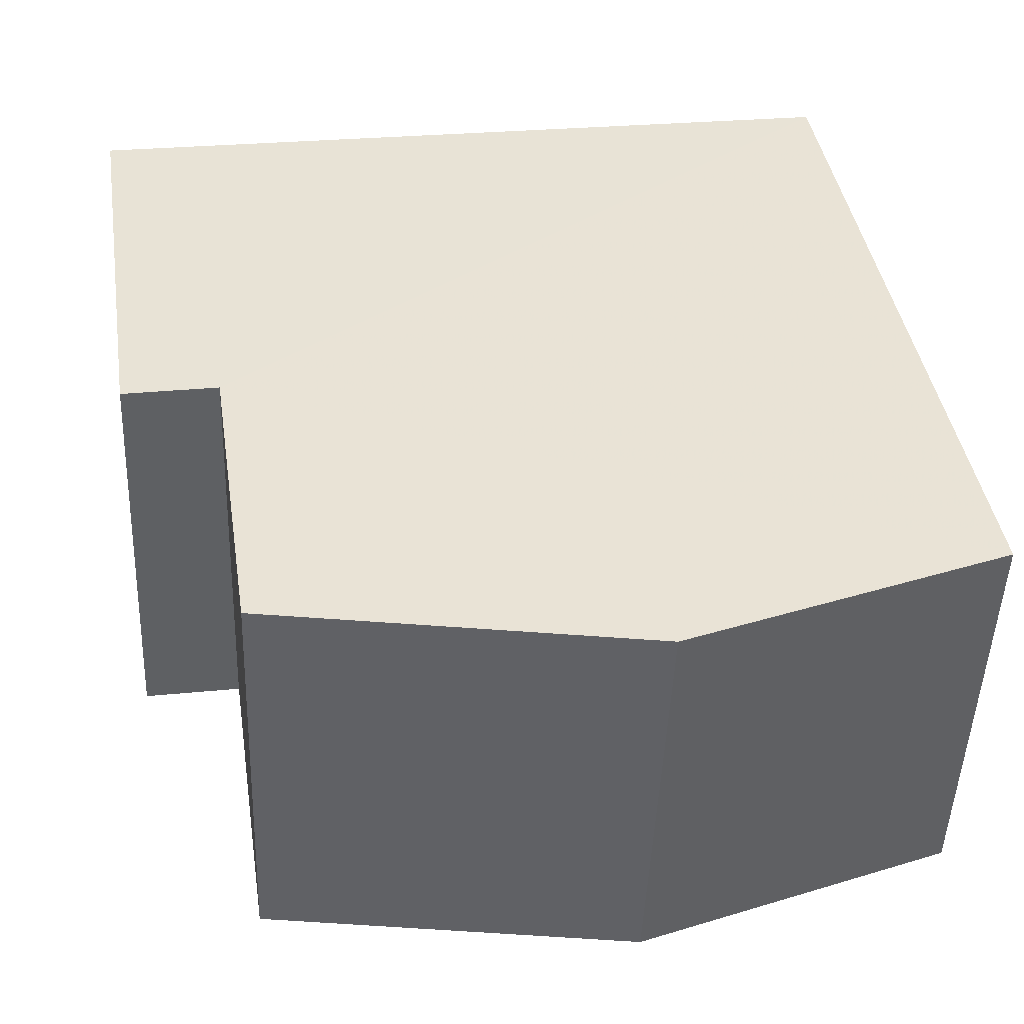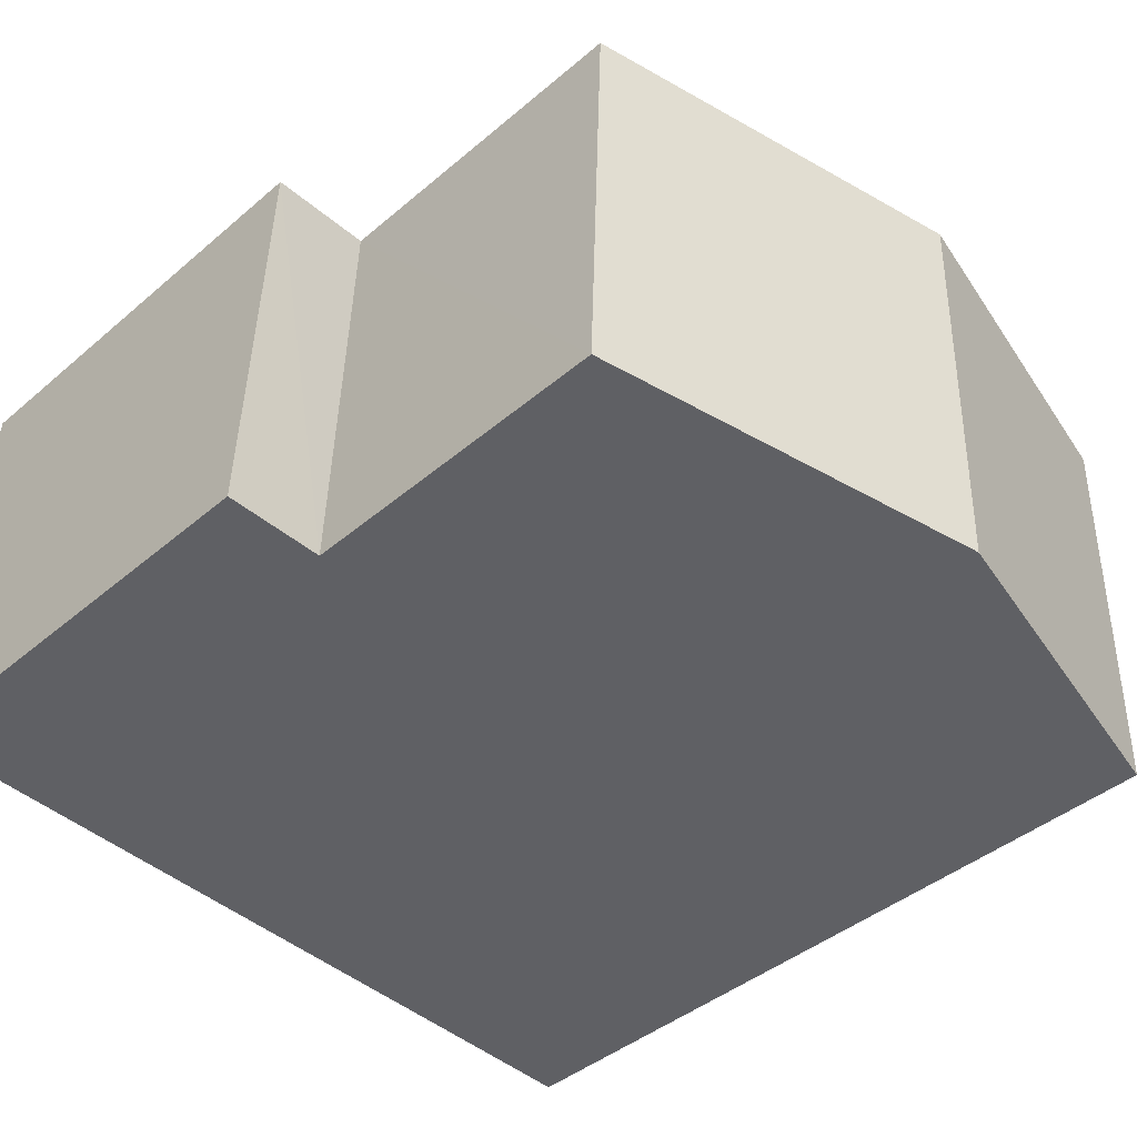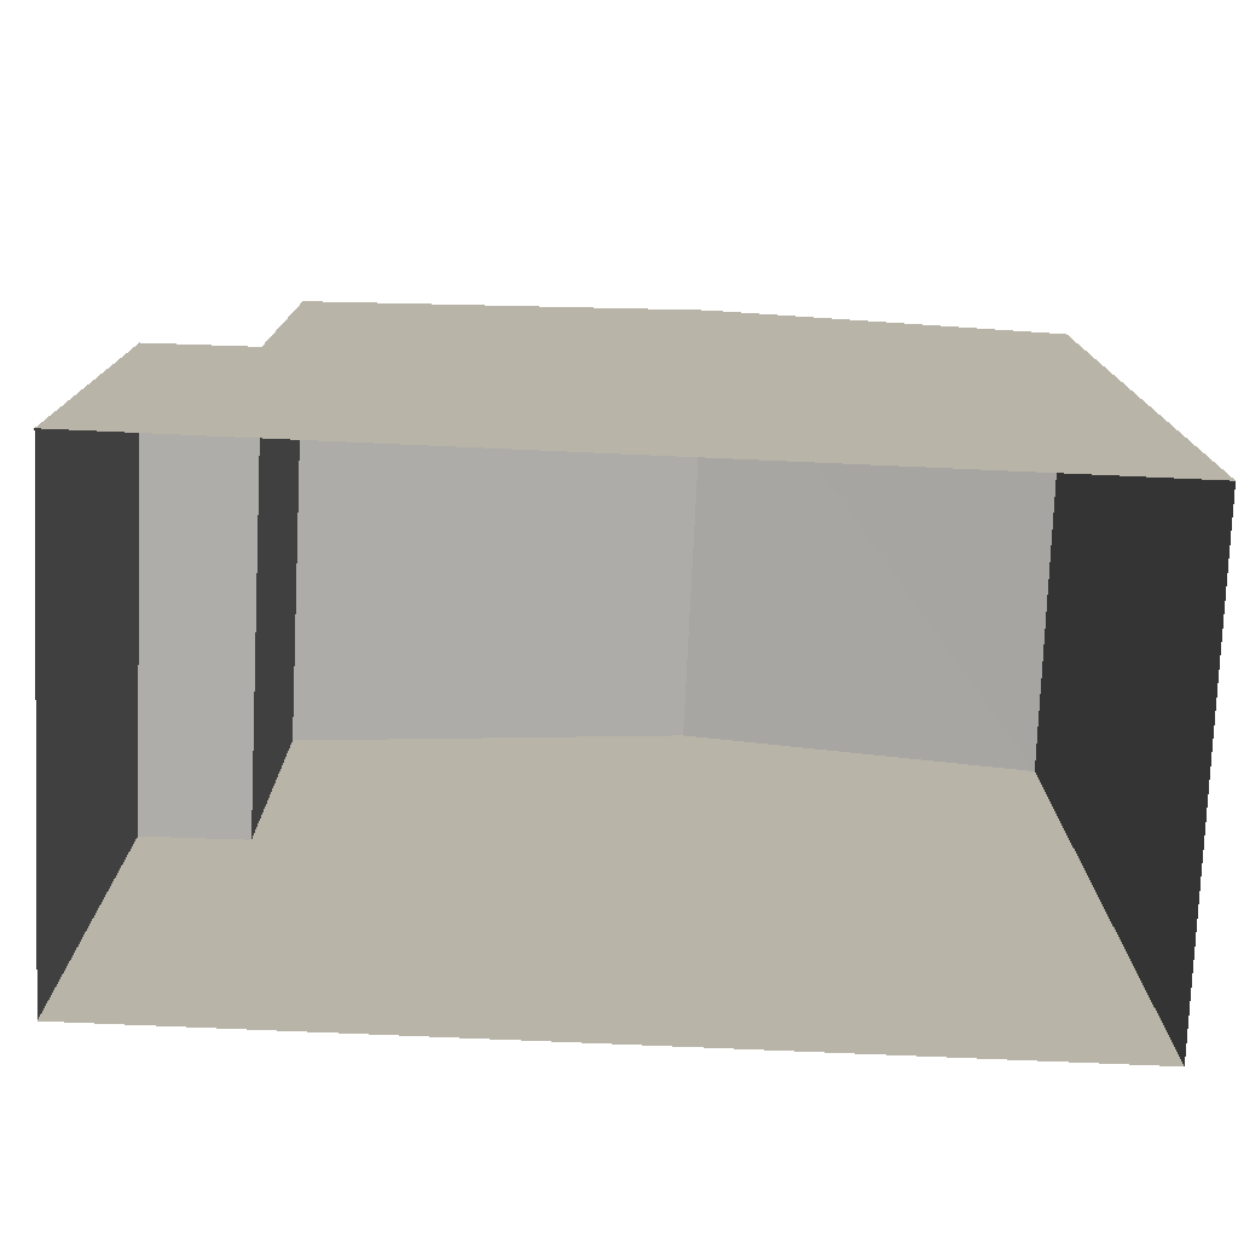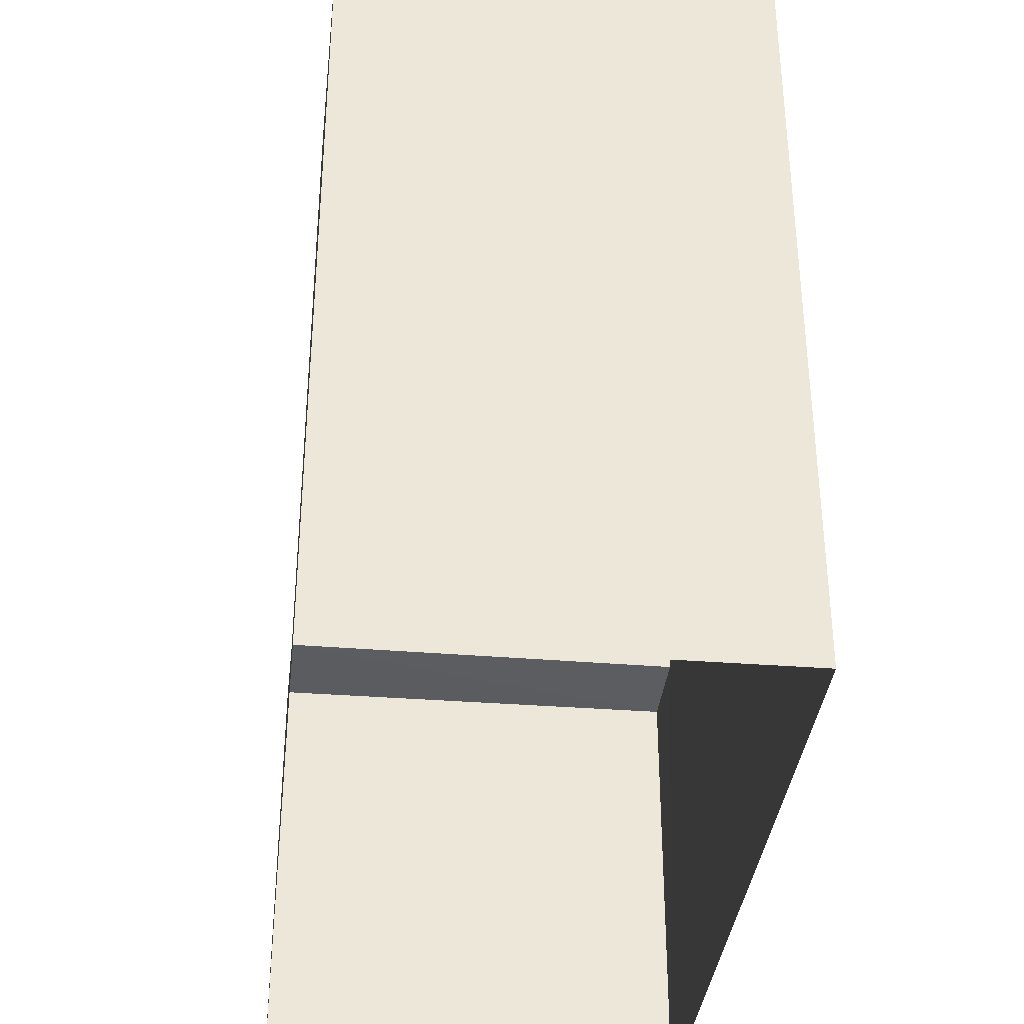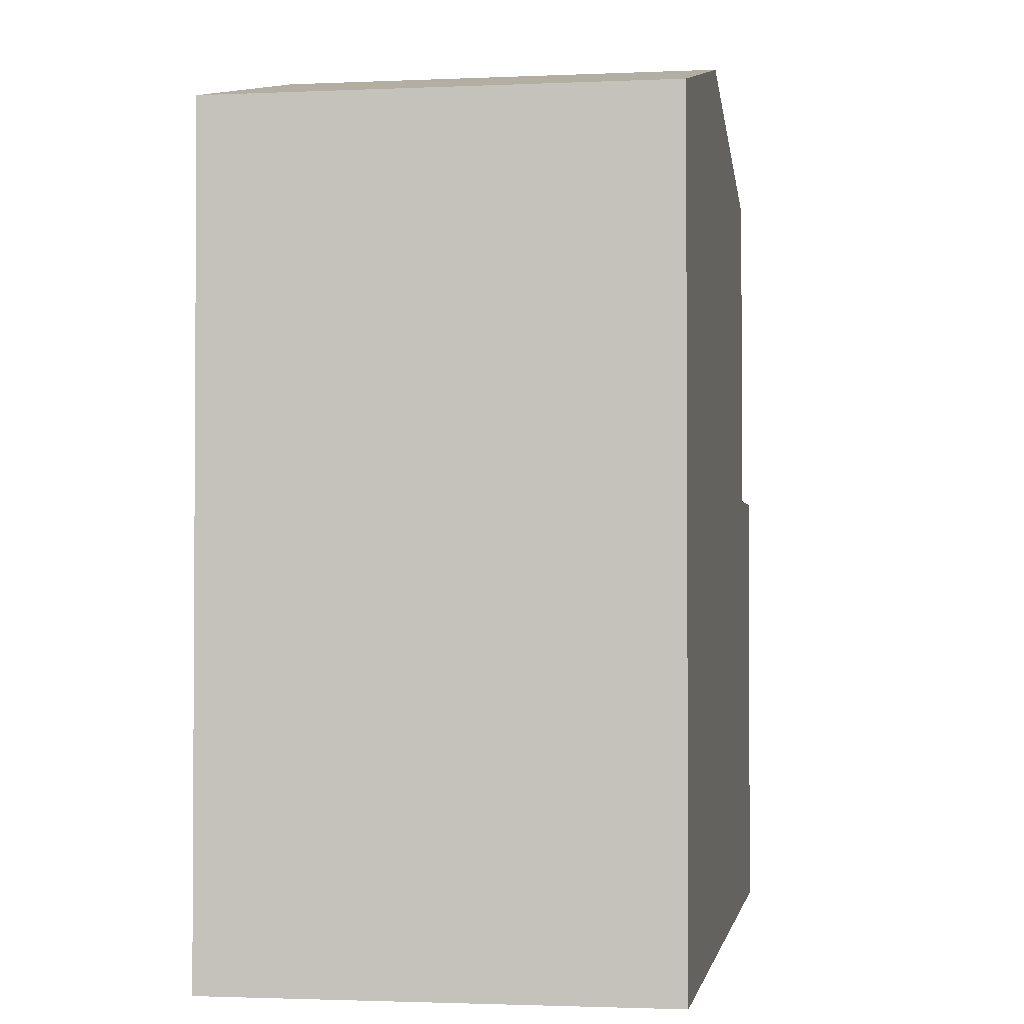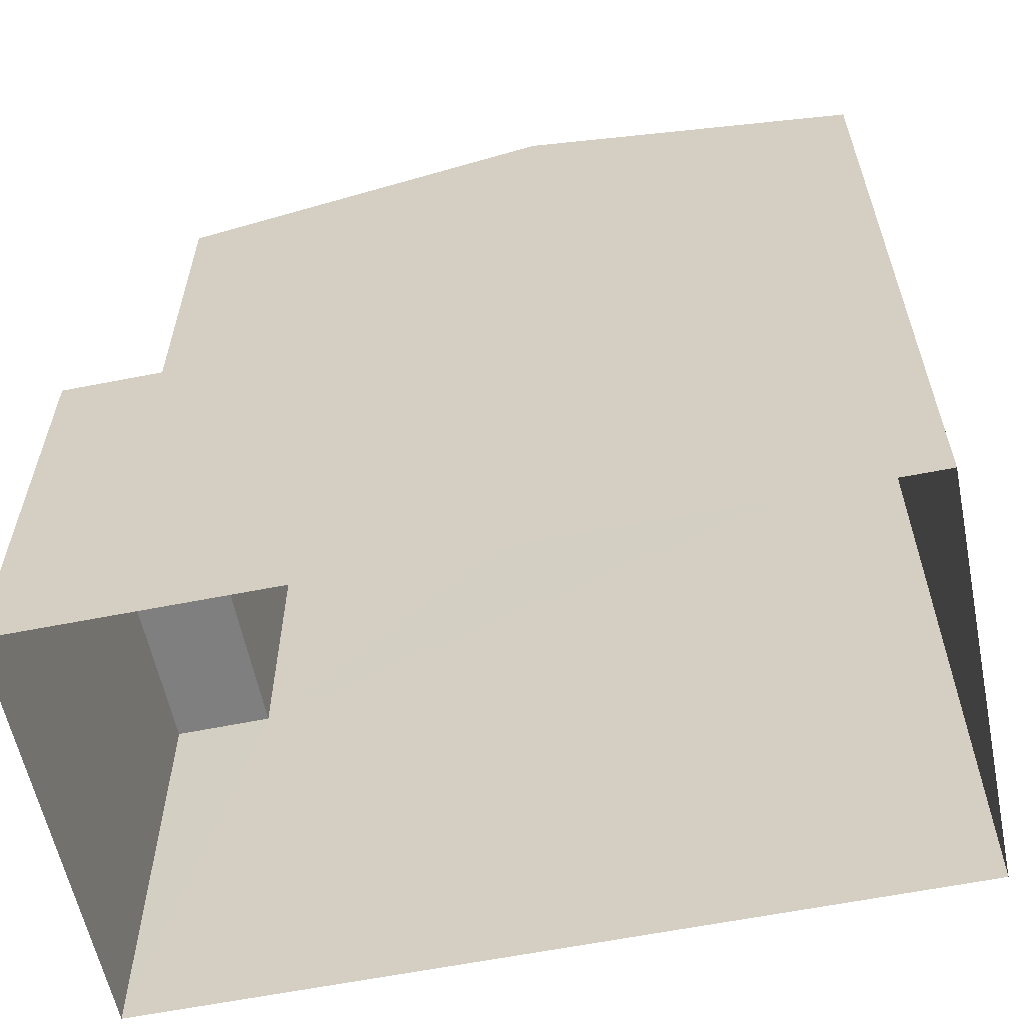
<metadata>
{"format":"obj","ext":"obj","renderer":"f3d","projection":"perspective","resolution":1024,"background":"white","views":[{"elev":41.4,"azim":-8.6,"up":"+Y"},{"elev":-42.5,"azim":-44.8,"up":"+Y"},{"elev":-77.2,"azim":-4.6,"up":"+Z"},{"elev":-35.8,"azim":81.8,"up":"+Z"},{"elev":-2.0,"azim":97.0,"up":"+Z"},{"elev":-59.7,"azim":9.6,"up":"+Z"}]}
</metadata>
<code>
v -3.73e+05 -1.033e+05 31.3
v -3.73e+05 -1.033e+05 31.3
v -3.73e+05 -1.033e+05 31.3
v -3.73e+05 -1.033e+05 31.3
v -3.73e+05 -1.033e+05 37.99
v -3.73e+05 -1.033e+05 37.37
v -3.73e+05 -1.033e+05 37.98
v -3.73e+05 -1.033e+05 37.37
v -3.73e+05 -1.033e+05 34.81
v -3.73e+05 -1.033e+05 34.81
v -3.73e+05 -1.033e+05 34.81
v -3.73e+05 -1.033e+05 34.81
v -3.73e+05 -1.033e+05 37.37
v -3.73e+05 -1.033e+05 37.37
f 1 2 3
f 1 4 2
f 5 6 7
f 5 8 6
f 9 10 11
f 9 12 10
f 13 14 5
f 7 13 5
f 8 3 2
f 6 8 2
f 11 4 1
f 11 10 4
f 8 5 9
f 8 9 3
f 5 14 9
f 3 9 1
f 1 9 11
f 12 14 13
f 12 9 14
f 7 6 12
f 13 7 12
f 6 2 12
f 12 2 4
f 12 4 10

</code>
